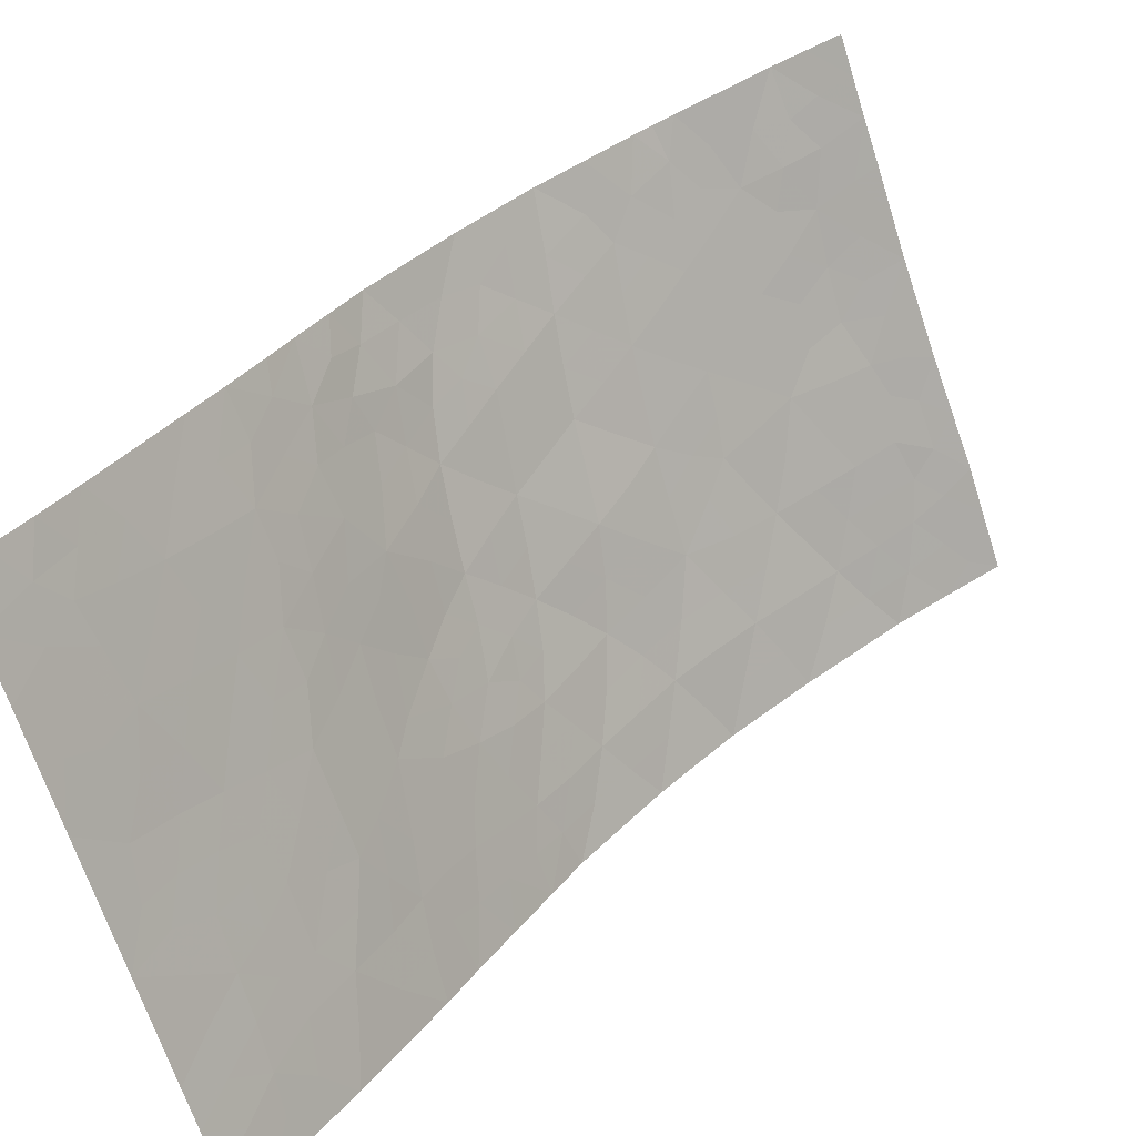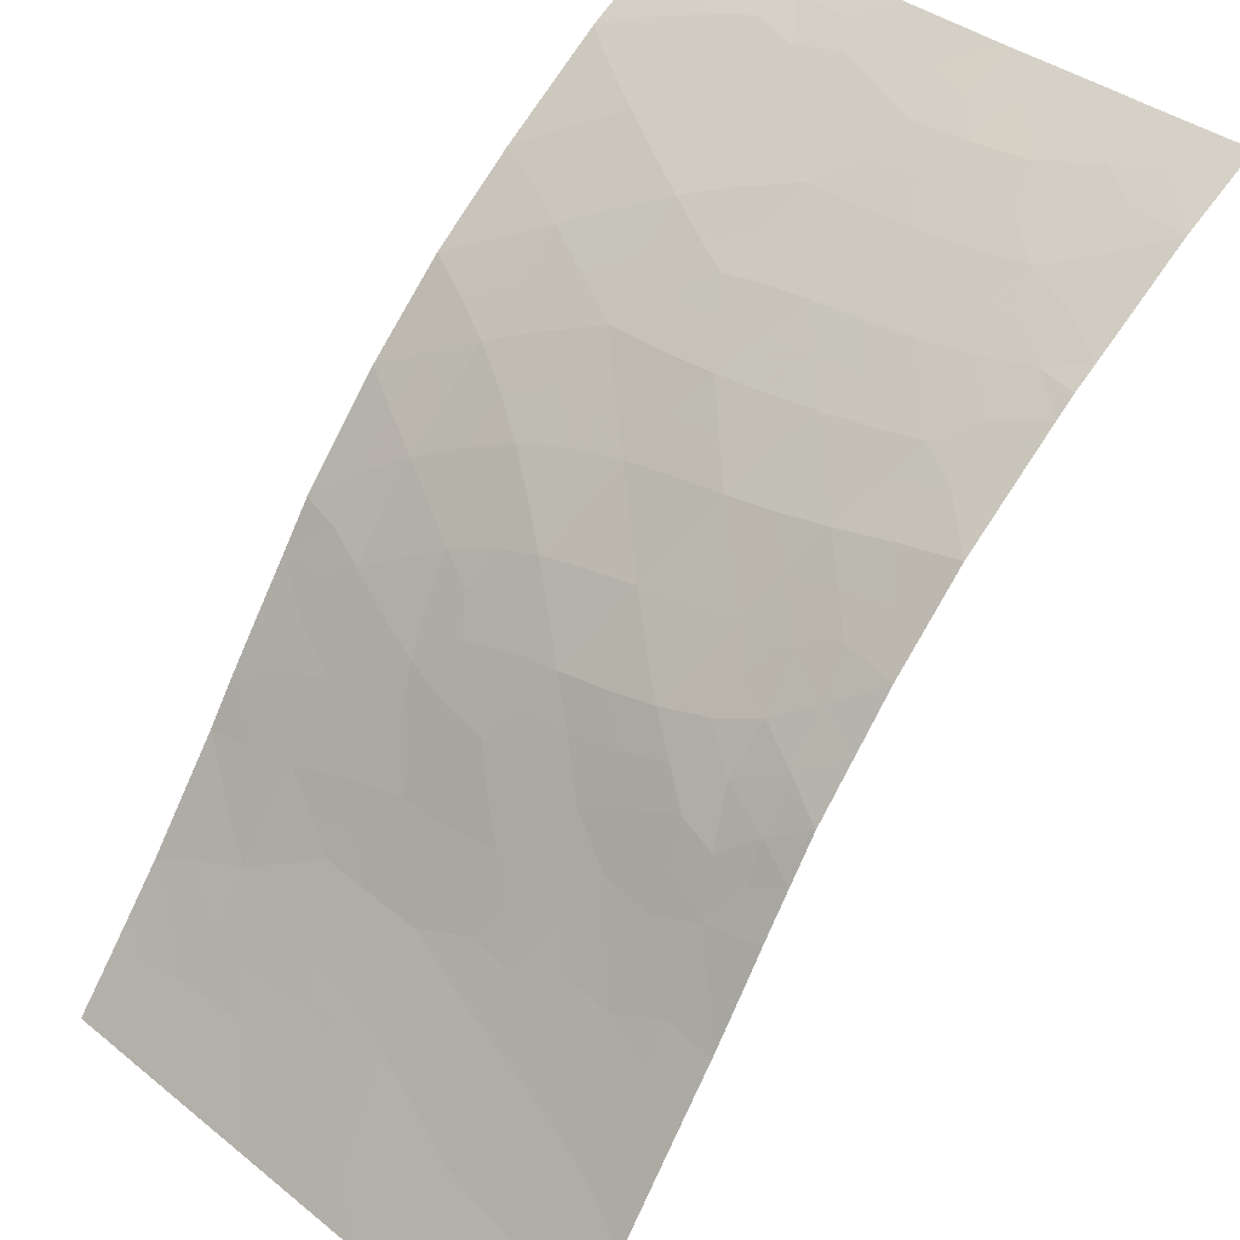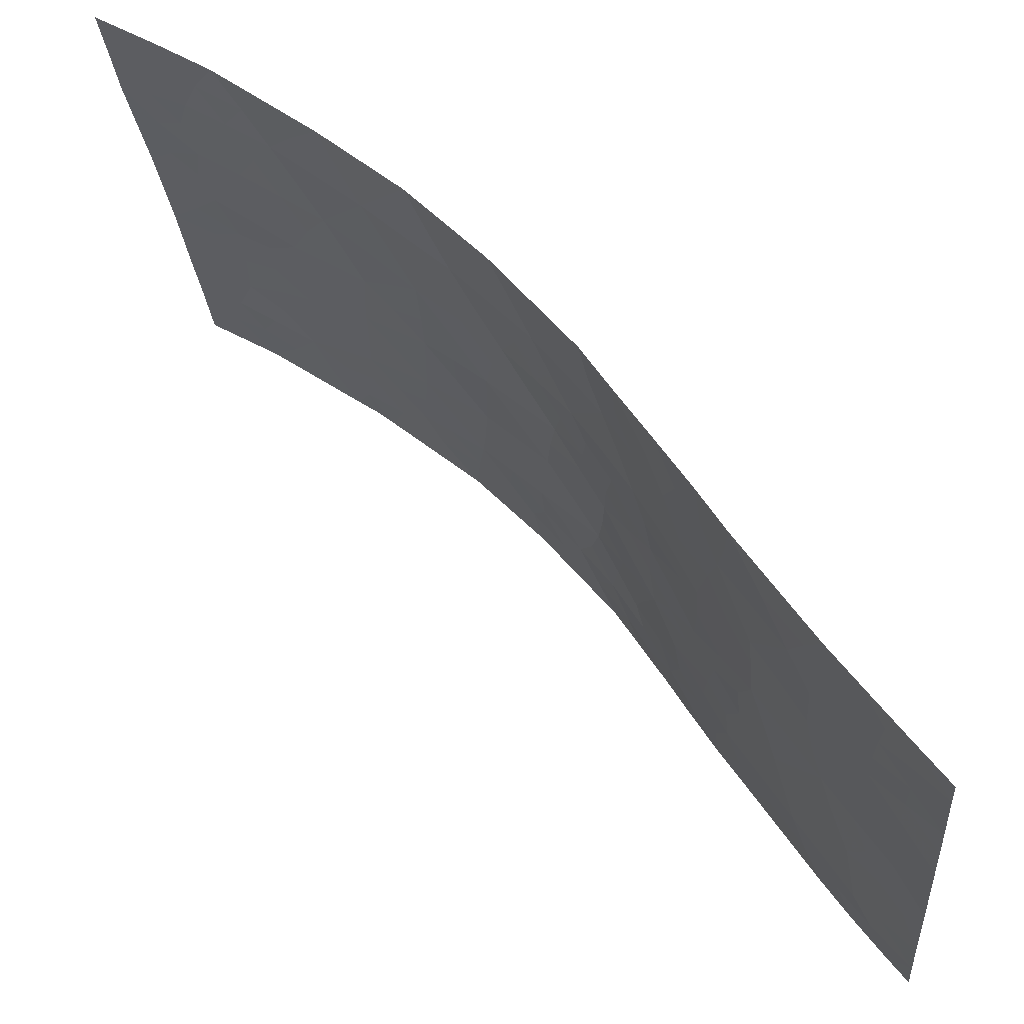
<metadata>
{"format":"obj","ext":"obj","renderer":"f3d","projection":"perspective","resolution":1024,"background":"white","views":[{"elev":-67.8,"azim":-161.9,"up":"+Z"},{"elev":38.3,"azim":135.0,"up":"+Z"},{"elev":-25.9,"azim":4.7,"up":"+Z"}]}
</metadata>
<code>
v 28.79 -46.74 92.54
v 28.37 -44.94 93.14
v 27.44 -46.45 94.15
v 23.68 -38.78 97.5
v 23.34 -38 97.74
v 21.3 -38 99.13
v 30.46 -39.17 90.21
v 30.37 -38 90.44
v 27.83 -40.95 93.72
v 31.62 -40.05 88.41
v 28.15 -48.32 93.31
v 25.65 -46.04 95.86
v 23.77 -46.35 97.41
v 29.94 -46.46 90.97
v 19.79 -45.04 100
v 28.09 -42.95 93.46
v 33.31 -43.78 86.05
v 30.53 -48.03 90.05
v 31.11 -50 89.2
v 20.8 -39.93 99.41
v 19.7 -47.66 100
v 23.79 -38 97.45
v 22.82 -44.32 98.09
v 24.2 -42.94 97.09
v 20.96 -50 99.28
v 22.08 -50 98.6
v 21.17 -48.11 99.16
v 19.8 -39.74 100
v 19.78 -38 100
v 29.11 -50 92.13
v 27.46 -50 94.08
v 21.98 -46.35 98.62
v 26.15 -38 95.55
v 24.17 -38 97.14
v 19.71 -50 100
v 24.03 -40.9 97.22
v 26.51 -40.33 95.15
v 19.8 -40.8 100
v 33.16 -50 86.21
v 32.63 -48.1 86.91
v 32.5 -41.96 87.13
v 34.04 -39.51 85.03
v 29.26 -38 92.12
v 28.58 -39.69 92.93
v 31 -43.28 89.36
v 30.21 -44.45 90.64
v 35.16 -45.35 83.62
v 32.06 -44.22 87.72
v 26.77 -42.34 94.88
v 31.84 -42.09 88.06
v 33.46 -38 85.84
v 35.16 -49.29 83.61
v 35.17 -47.52 83.63
v 30.59 -41.2 89.96
v 27.64 -38 94.04
v 29.28 -43.6 92.01
v 35.15 -39.08 83.6
v 35.15 -40.38 83.6
v 34.07 -38 84.99
v 27.52 -39.08 94.14
v 35.16 -42.7 83.62
v 29.07 -41.56 92.34
v 22.96 -48.2 97.99
v 35.16 -42.57 83.62
v 32.03 -46.46 87.76
v 31.66 -50 88.35
v 29.46 -48.33 91.64
v 32.01 -38 87.94
v 25.89 -50 95.66
v 19.81 -42.82 100
v 25.57 -43.72 95.95
v 24.41 -44.71 96.92
v 25.38 -41.68 96.13
v 35.15 -38 83.61
v 35.16 -50 83.62
v 25.11 -39.69 96.39
v 24.19 -50 97.05
v 26.57 -48.18 95
v 31.08 -45.53 89.22
v 22.76 -42.07 98.15
v 33.84 -41.58 85.3
v 24.81 -48.16 96.55
v 26.95 -44.41 94.6
v 34.57 -43.45 84.4
v 33.01 -45.87 86.42
v 21.09 -44.54 99.22
v 34.54 -50 84.41
v 34.01 -46.57 85.1
v 30.22 -42.22 90.55
v 32.89 -39.84 86.61
v 29.79 -40.28 91.3
v 22.54 -39.93 98.31
v 31.47 -48 88.64
v 34.08 -48.49 84.99
v 33.97 -45.47 85.17
v 28.54 -45.88 92.89
v 28.14 -46.62 93.32
v 27.9 -45.67 93.65
v 21.98 -38.97 98.68
v 22.32 -38 98.44
v 22.86 -38.88 98.08
v 29.12 -47.54 92.1
v 29.36 -46.67 91.76
v 29.71 -47.43 91.28
v 21.63 -39.94 98.89
v 21.24 -39.13 99.16
v 30.22 -49.04 90.5
v 30.76 -48.97 89.72
v 30.42 -50 90.22
v 20.68 -48.92 99.45
v 21.57 -49.06 98.91
v 19.79 -38.87 100
v 20.54 -38 99.57
v 20.57 -38.93 99.55
v 29.23 -49.18 91.95
v 28.59 -49.17 92.77
v 28.83 -48.36 92.45
v 29.51 -45.63 91.6
v 29.04 -46.04 92.23
v 25.16 -38 96.35
v 24.55 -39.04 96.84
v 20.34 -50 99.64
v 20.29 -49.57 99.67
v 19.71 -48.67 100
v 20.4 -47.92 99.6
v 24.59 -40.27 96.79
v 23.91 -39.86 97.32
v 27.82 -49.15 93.68
v 28.29 -50 93.1
v 28.93 -45.21 92.4
v 30 -38.68 90.95
v 28.91 -38.85 92.55
v 29.28 -39.8 92.01
v 29.81 -38 91.28
v 35.16 -48.4 83.62
v 34.62 -47.98 84.31
v 28.17 -38.89 93.42
v 28.45 -38 93.08
v 34.54 -39.88 84.38
v 34.38 -38.87 84.58
v 30.62 -43.89 89.98
v 31.08 -44.44 89.24
v 30.77 -45.05 89.74
v 22.01 -40.7 98.66
v 21.24 -41.03 99.17
v 29.19 -42.58 92.16
v 28.7 -43.26 92.72
v 28.6 -42.25 92.88
v 27.96 -41.94 93.59
v 28.44 -41.26 93.04
v 22.03 -48.18 98.6
v 22.55 -49.1 98.28
v 31.59 -41.08 88.44
v 32.09 -41.01 87.73
v 19.75 -46.35 100
v 20.35 -45.75 99.66
v 20.33 -46.87 99.65
v 27.43 -42.64 94.17
v 27.3 -41.64 94.29
v 22.81 -43.14 98.1
v 22.18 -43.6 98.54
v 22.1 -42.65 98.6
v 28.82 -44.26 92.58
v 28.22 -43.95 93.31
v 31.01 -47.96 89.33
v 31.19 -48.81 89.07
v 29.71 -50 91.24
v 29.72 -49.1 91.24
v 33.12 -44.82 86.29
v 32.57 -45.11 87.02
v 32.72 -43.99 86.84
v 28.47 -47.52 92.93
v 27.77 -47.41 93.77
v 27.37 -48.25 94.15
v 26.98 -47.29 94.6
v 23.88 -48.19 97.27
v 23.37 -47.28 97.7
v 24.28 -47.25 96.99
v 26.34 -45.19 95.19
v 27.15 -45.44 94.42
v 26.6 -46.27 94.96
v 35.16 -41.48 83.61
v 34.85 -41.58 84
v 34.39 -41.84 84.6
v 34.46 -40.95 84.49
v 26.67 -50 94.87
v 26.21 -49.09 95.34
v 27.02 -49.11 94.54
v 21.58 -47.25 98.89
v 20.9 -47.27 99.33
v 21.07 -46.3 99.21
v 21.36 -42.24 99.1
v 22.02 -41.62 98.65
v 33.54 -42.72 85.72
v 34.14 -42.61 84.93
v 33.89 -43.6 85.28
v 19.8 -43.93 100
v 20.52 -43.73 99.57
v 20.4 -44.73 99.64
v 20.74 -42.86 99.46
v 21.42 -43.42 99.05
v 26.06 -42.02 95.52
v 26.17 -43.04 95.42
v 25.48 -42.69 96.03
v 30 -48.19 90.84
v 22.87 -46.36 98.03
v 22.46 -47.28 98.32
v 20.34 -40.87 99.69
v 32.49 -46.23 87.13
v 33.02 -47.27 86.4
v 32.3 -47.22 87.37
v 23.28 -45.41 97.76
v 22.4 -45.4 98.36
v 34.71 -38 84.16
v 34.64 -48.96 84.27
v 33.76 -38.8 85.41
v 30.8 -38 89.75
v 30.91 -38.62 89.54
v 19.8 -41.81 100
v 20.55 -41.96 99.58
v 30.67 -40.12 89.86
v 30.26 -40.15 90.53
v 29.96 -41.17 90.99
v 24.7 -41.3 96.68
v 24.8 -42.32 96.6
v 24.12 -41.92 97.15
v 24.89 -43.32 96.52
v 26.89 -38 94.8
v 26.91 -38.68 94.77
v 27.04 -39.68 94.62
v 26.33 -39.26 95.35
v 25.25 -40.67 96.25
v 25.77 -39.98 95.8
v 25.94 -41.01 95.64
v 29.45 -40.88 91.81
v 28.88 -40.58 92.58
v 26.65 -41.33 95
v 24.13 -45.46 97.14
v 24.92 -45.29 96.49
v 24.66 -46.27 96.68
v 24.96 -44.3 96.46
v 24.3 -43.9 97.01
v 23.54 -43.58 97.57
v 23.72 -44.57 97.43
v 23.41 -41.49 97.67
v 23.48 -42.53 97.62
v 32.41 -50 87.28
v 32.18 -49.05 87.58
v 32.88 -49.07 86.58
v 31.59 -49 88.46
v 31.99 -48.09 87.86
v 23.26 -39.57 97.8
v 30.13 -45.46 90.73
v 29.79 -44.85 91.24
v 23.31 -40.46 97.75
v 28.29 -40.41 93.22
v 23.13 -50 97.82
v 23.53 -49.1 97.55
v 24.47 -49.09 96.82
v 26.12 -47.18 95.43
v 25.69 -48.15 95.77
v 25.2 -47.17 96.23
v 26.85 -43.37 94.75
v 26.23 -44.1 95.3
v 29.35 -44.58 91.87
v 20.88 -45.35 99.35
v 33.96 -40.4 85.14
v 35.17 -46.44 83.63
v 34.58 -47 84.37
v 34.56 -45.98 84.4
v 34.03 -47.54 85.06
v 32.93 -42.89 86.56
v 32.31 -43.06 87.39
v 27.82 -39.88 93.78
v 22.68 -41.03 98.21
v 33.34 -40.7 85.99
v 33.51 -39.68 85.75
v 31.38 -42.68 88.77
v 31.82 -43.16 88.09
v 31.5 -43.78 88.59
v 33.15 -41.79 86.25
v 32.7 -40.88 86.86
v 32.26 -39.96 87.5
v 33.13 -38.88 86.28
v 31.14 -40.61 89.12
v 31.04 -39.6 89.31
v 31.24 -41.63 88.96
v 30.86 -42.23 89.56
v 35.16 -44.03 83.62
v 34.73 -44.46 84.19
v 30.16 -43.38 90.68
v 30.55 -42.87 90.06
v 27.67 -44.68 93.86
v 27.52 -43.66 94.02
v 34.71 -42.46 84.2
v 31.57 -44.96 88.48
v 31.43 -38 88.78
v 31.86 -39 88.12
v 31.38 -39.05 88.81
v 21.89 -44.47 98.7
v 21.55 -45.42 98.92
v 33.75 -50 85.44
v 33.58 -49.16 85.65
v 34.15 -49.31 84.91
v 32.47 -38.94 87.23
v 27.18 -40.65 94.42
v 25.62 -44.8 95.89
v 25.35 -49.09 96.1
v 25.04 -50 96.35
v 34.52 -45.14 84.45
v 33.65 -44.58 85.6
v 33.44 -45.42 85.86
v 31.62 -46.13 88.39
v 32.04 -45.5 87.74
v 29.68 -42.95 91.39
v 29.76 -43.98 91.31
v 30.27 -47.21 90.46
v 30.5 -46.15 90.12
v 29.58 -41.91 91.55
v 32.74 -38 86.89
v 31.77 -47.16 88.17
v 31.29 -46.97 88.91
v 30.8 -46.98 89.66
v 33.4 -48.15 85.89
v 34.21 -44.43 84.87
v 33.48 -46.28 85.79
v 29.92 -39.5 91.09
v 33.55 -47.18 85.7
v 29.56 -38.8 91.66
v 25.44 -38.93 96.12
f 96 97 98
f 99 100 101
f 102 103 104
f 105 106 99
f 5 22 4
f 107 108 109
f 27 111 110
f 112 113 114
f 114 6 106
f 115 116 117
f 118 103 119
f 25 122 123
f 124 125 110
f 121 126 127
f 128 116 129
f 22 34 4
f 119 96 130
f 132 329 133
f 43 134 329
f 135 215 136
f 132 137 138
f 42 140 139
f 141 142 143
f 105 144 145
f 146 147 148
f 149 150 148
f 111 151 152
f 50 153 154
f 155 156 157
f 158 159 149
f 64 61 295
f 160 161 162
f 163 164 147
f 108 165 166
f 167 115 168
f 169 170 171
f 172 173 97
f 173 174 175
f 176 177 178
f 179 180 181
f 58 182 183
f 184 185 183
f 186 187 188
f 189 190 191
f 162 192 193
f 194 195 196
f 197 198 199
f 200 201 198
f 202 203 204
f 168 205 107
f 206 177 207
f 38 28 208
f 209 210 211
f 212 206 213
f 57 140 214
f 140 216 59
f 217 297 218
f 219 208 220
f 128 188 174
f 224 225 226
f 204 227 225
f 33 228 229
f 230 231 229
f 232 233 234
f 133 235 236
f 117 172 102
f 237 202 234
f 238 239 240
f 227 241 242
f 243 242 244
f 245 226 246
f 247 248 249
f 250 251 248
f 92 101 252
f 253 118 254
f 231 233 330
f 224 126 232
f 127 255 252
f 236 150 256
f 257 152 258
f 176 259 258
f 260 261 262
f 263 264 203
f 262 178 240
f 244 238 212
f 163 265 130
f 156 199 266
f 139 185 267
f 268 269 270
f 136 271 269
f 272 171 273
f 137 44 274
f 160 246 243
f 255 245 275
f 267 276 277
f 278 279 280
f 281 194 272
f 282 276 281
f 282 154 283
f 284 216 277
f 285 221 286
f 153 287 285
f 288 287 278
f 84 289 290
f 291 292 141
f 175 260 181
f 293 98 180
f 293 294 164
f 195 184 295
f 142 280 296
f 297 298 299
f 300 213 301
f 301 191 266
f 302 303 304
f 305 283 298
f 306 230 274
f 306 159 237
f 241 307 239
f 308 261 187
f 308 309 259
f 294 263 158
f 307 264 179
f 201 161 300
f 95 310 270
f 218 299 286
f 169 311 312
f 50 273 279
f 313 296 314
f 315 291 316
f 205 104 317
f 220 192 200
f 253 143 318
f 265 316 254
f 315 146 319
f 54 288 89
f 209 314 170
f 305 320 284
f 321 211 251
f 223 319 235
f 144 275 193
f 322 313 321
f 151 189 207
f 166 250 19
f 125 157 190
f 317 318 323
f 165 323 322
f 303 249 324
f 271 324 328
f 325 290 310
f 325 311 196
f 312 95 326
f 2 96 98
f 96 1 97
f 98 97 3
f 92 99 101
f 99 6 100
f 101 100 5
f 67 102 104
f 102 1 103
f 104 103 14
f 92 105 99
f 105 20 106
f 99 106 6
f 167 107 109
f 107 18 108
f 109 108 19
f 26 25 111
f 110 111 25
f 28 112 114
f 112 29 113
f 114 113 6
f 28 114 20
f 106 20 114
f 67 115 117
f 115 30 116
f 117 116 11
f 118 14 103
f 119 103 1
f 34 120 121
f 120 33 330
f 122 35 123
f 123 124 110
f 124 21 125
f 110 125 27
f 4 121 127
f 121 76 126
f 127 126 36
f 31 128 129
f 128 11 116
f 129 116 30
f 118 119 130
f 119 1 96
f 130 96 2
f 131 7 327
f 44 132 133
f 132 43 329
f 134 8 131
f 7 131 8
f 53 135 136
f 135 52 215
f 136 215 94
f 43 132 138
f 132 44 137
f 138 137 55
f 57 139 140
f 139 57 58
f 46 141 143
f 141 45 142
f 20 105 145
f 105 92 144
f 62 146 148
f 146 56 147
f 148 147 16
f 16 149 148
f 149 9 150
f 148 150 62
f 26 111 152
f 111 27 151
f 152 151 63
f 41 50 154
f 154 153 10
f 21 155 157
f 155 15 156
f 157 156 191
f 16 158 149
f 158 49 159
f 149 159 9
f 80 160 162
f 160 23 161
f 162 161 201
f 56 163 147
f 163 2 164
f 147 164 16
f 19 108 166
f 108 18 165
f 166 165 93
f 167 30 115
f 168 115 67
f 17 169 171
f 169 85 170
f 171 170 48
f 1 172 97
f 172 11 173
f 97 173 3
f 3 173 175
f 173 11 174
f 175 174 78
f 82 176 178
f 176 63 177
f 178 177 13
f 12 179 181
f 179 83 180
f 181 180 3
f 182 64 183
f 295 183 64
f 295 184 183
f 184 81 185
f 183 185 58
f 31 186 188
f 186 69 187
f 188 187 78
f 32 189 191
f 189 27 190
f 80 162 193
f 162 201 192
f 193 192 145
f 17 194 196
f 194 81 195
f 196 195 84
f 15 197 199
f 197 70 198
f 199 198 86
f 70 200 198
f 198 201 86
f 73 202 204
f 202 49 203
f 204 203 71
f 167 168 107
f 168 67 205
f 107 205 18
f 32 206 207
f 206 13 177
f 207 177 63
f 208 28 20
f 65 209 211
f 209 85 210
f 211 210 40
f 23 212 213
f 212 13 206
f 213 206 32
f 74 57 214
f 214 140 59
f 52 75 87
f 87 215 52
f 140 42 216
f 59 216 51
f 8 218 7
f 218 8 217
f 70 219 220
f 219 38 208
f 220 208 145
f 208 20 145
f 11 128 174
f 128 31 188
f 174 188 78
f 91 327 222
f 327 7 222
f 222 221 54
f 54 89 223
f 222 223 91
f 36 224 226
f 224 73 225
f 226 225 24
f 73 204 225
f 204 71 227
f 225 227 24
f 228 55 229
f 60 229 55
f 60 230 229
f 230 37 231
f 229 231 33
f 73 232 234
f 232 76 233
f 234 233 37
f 44 133 236
f 133 91 235
f 236 235 62
f 67 117 102
f 117 11 172
f 102 172 1
f 37 237 234
f 237 49 202
f 234 202 73
f 13 238 240
f 238 72 239
f 240 239 12
f 24 227 242
f 227 71 241
f 242 241 72
f 23 243 244
f 243 24 242
f 244 242 72
f 80 245 246
f 245 36 226
f 246 226 24
f 39 247 249
f 247 66 248
f 249 248 40
f 66 250 248
f 250 93 251
f 248 251 40
f 101 5 4
f 46 253 254
f 253 14 118
f 33 231 330
f 231 37 233
f 330 233 76
f 73 224 232
f 224 36 126
f 232 126 76
f 4 127 252
f 127 36 255
f 252 255 92
f 44 236 256
f 236 62 150
f 256 150 9
f 77 257 258
f 257 26 152
f 258 152 63
f 63 176 258
f 176 82 259
f 258 259 77
f 12 260 262
f 260 78 261
f 262 261 82
f 49 263 203
f 263 83 264
f 203 264 71
f 12 262 240
f 262 82 178
f 240 178 13
f 23 244 212
f 244 72 238
f 212 238 13
f 2 163 130
f 163 56 265
f 130 265 118
f 191 156 266
f 156 15 199
f 266 199 86
f 42 139 267
f 139 58 185
f 267 185 81
f 47 268 270
f 268 53 269
f 270 269 88
f 53 136 269
f 136 94 271
f 269 271 88
f 41 272 273
f 272 17 171
f 273 171 48
f 55 137 60
f 274 60 137
f 23 160 243
f 160 80 246
f 243 246 24
f 92 255 275
f 255 36 245
f 275 245 80
f 42 267 277
f 267 81 276
f 277 276 90
f 45 278 280
f 278 50 279
f 280 279 48
f 41 281 272
f 281 81 194
f 272 194 17
f 41 282 281
f 282 90 276
f 281 276 81
f 90 282 283
f 282 41 154
f 283 154 10
f 90 284 277
f 284 51 216
f 277 216 42
f 10 285 286
f 285 54 221
f 286 221 7
f 10 153 285
f 153 50 287
f 285 287 54
f 45 288 278
f 288 54 287
f 278 287 50
f 274 44 256
f 274 256 9
f 84 61 289
f 290 289 47
f 46 291 141
f 291 89 292
f 141 292 45
f 3 175 181
f 175 78 260
f 181 260 12
f 83 293 180
f 293 2 98
f 180 98 3
f 2 293 164
f 293 83 294
f 164 294 16
f 84 195 295
f 195 81 184
f 142 45 280
f 296 280 48
f 297 68 298
f 299 298 10
f 86 300 301
f 300 23 213
f 301 213 32
f 86 301 266
f 301 32 191
f 87 302 304
f 302 39 303
f 304 303 94
f 68 305 298
f 305 90 283
f 298 283 10
f 9 306 274
f 306 37 230
f 274 230 60
f 37 306 237
f 306 9 159
f 237 159 49
f 72 241 239
f 241 71 307
f 239 307 12
f 69 308 187
f 308 82 261
f 187 261 78
f 82 308 259
f 308 69 309
f 259 309 77
f 16 294 158
f 294 83 263
f 158 263 49
f 12 307 179
f 307 71 264
f 179 264 83
f 86 201 300
f 300 161 23
f 88 95 270
f 270 310 47
f 7 218 286
f 218 297 299
f 286 299 10
f 61 84 295
f 85 169 312
f 169 17 311
f 312 311 95
f 50 41 273
f 279 273 48
f 65 313 314
f 313 79 296
f 314 296 48
f 56 315 316
f 315 89 291
f 316 291 46
f 18 205 317
f 205 67 104
f 317 104 14
f 70 220 200
f 220 145 192
f 200 192 201
f 14 253 318
f 253 46 143
f 318 143 79
f 118 265 254
f 265 56 316
f 254 316 46
f 89 315 319
f 315 56 146
f 319 146 62
f 292 288 45
f 85 209 170
f 209 65 314
f 170 314 48
f 90 305 284
f 305 68 320
f 284 320 51
f 93 321 251
f 321 65 211
f 251 211 40
f 91 223 235
f 223 89 319
f 235 319 62
f 145 144 193
f 144 92 275
f 193 275 80
f 93 322 321
f 322 79 313
f 321 313 65
f 35 124 123
f 123 110 25
f 63 151 207
f 151 27 189
f 207 189 32
f 166 93 250
f 19 250 66
f 27 125 190
f 125 21 157
f 190 157 191
f 18 317 323
f 317 14 318
f 323 318 79
f 93 165 322
f 165 18 323
f 322 323 79
f 94 303 324
f 303 39 249
f 324 249 40
f 271 94 324
f 95 325 310
f 325 84 290
f 310 290 47
f 84 325 196
f 325 95 311
f 196 311 17
f 85 312 326
f 326 95 88
f 94 215 304
f 304 215 87
f 88 328 326
f 326 210 85
f 101 4 252
f 328 324 210
f 121 4 34
f 327 329 131
f 133 329 327
f 88 271 328
f 328 210 326
f 329 134 131
f 133 327 91
f 54 223 222
f 121 120 330
f 89 288 292
f 222 7 221
f 121 330 76
f 79 143 142
f 210 324 40
f 79 142 296

</code>
